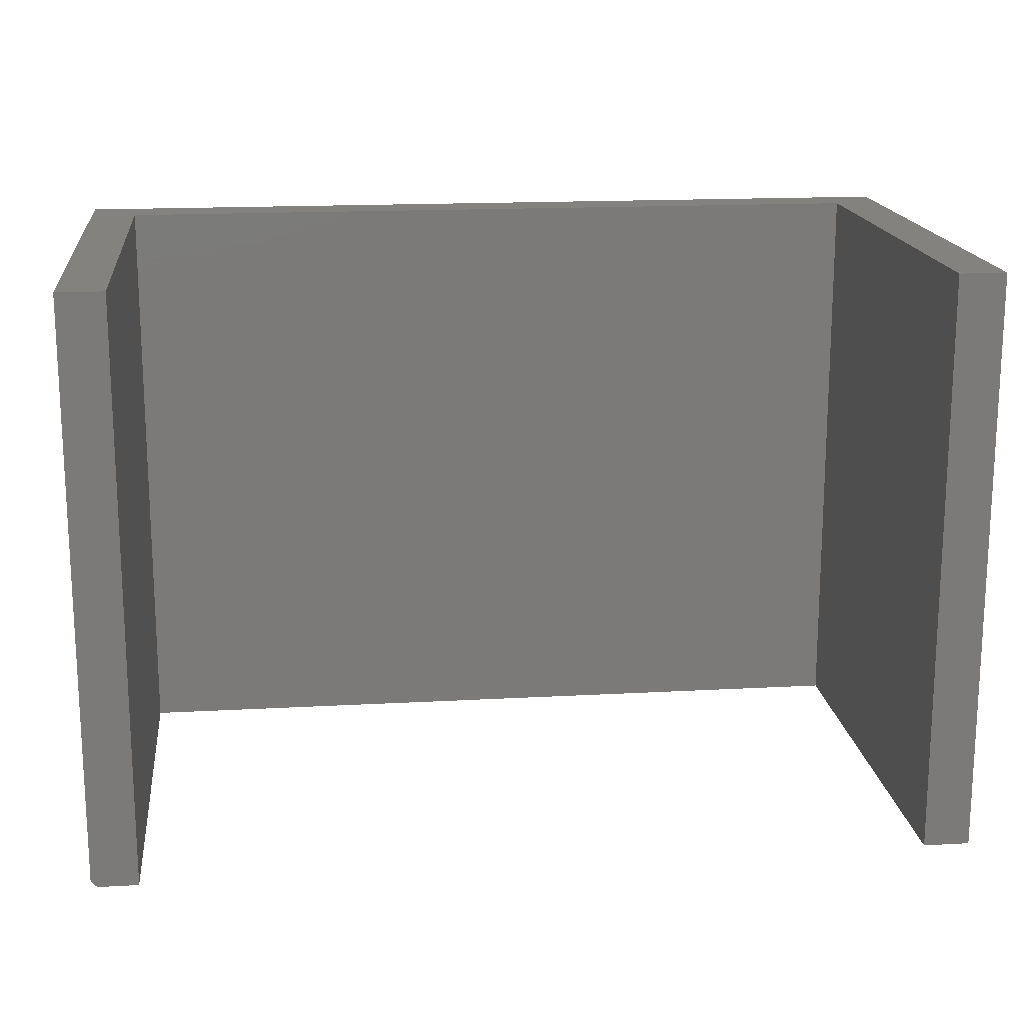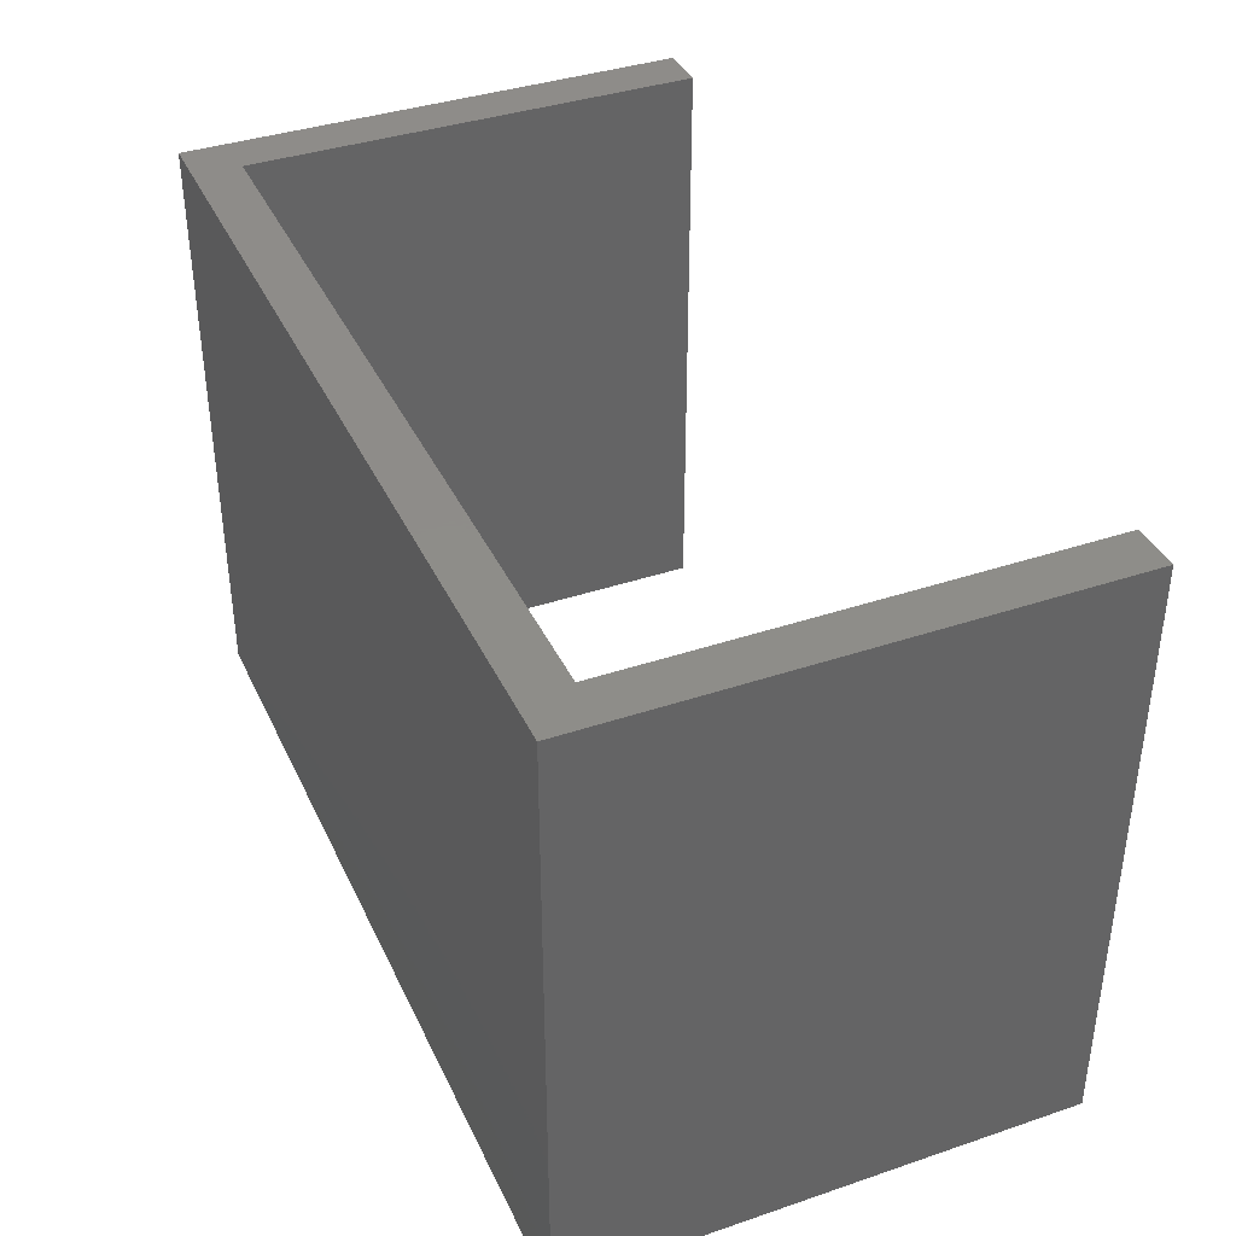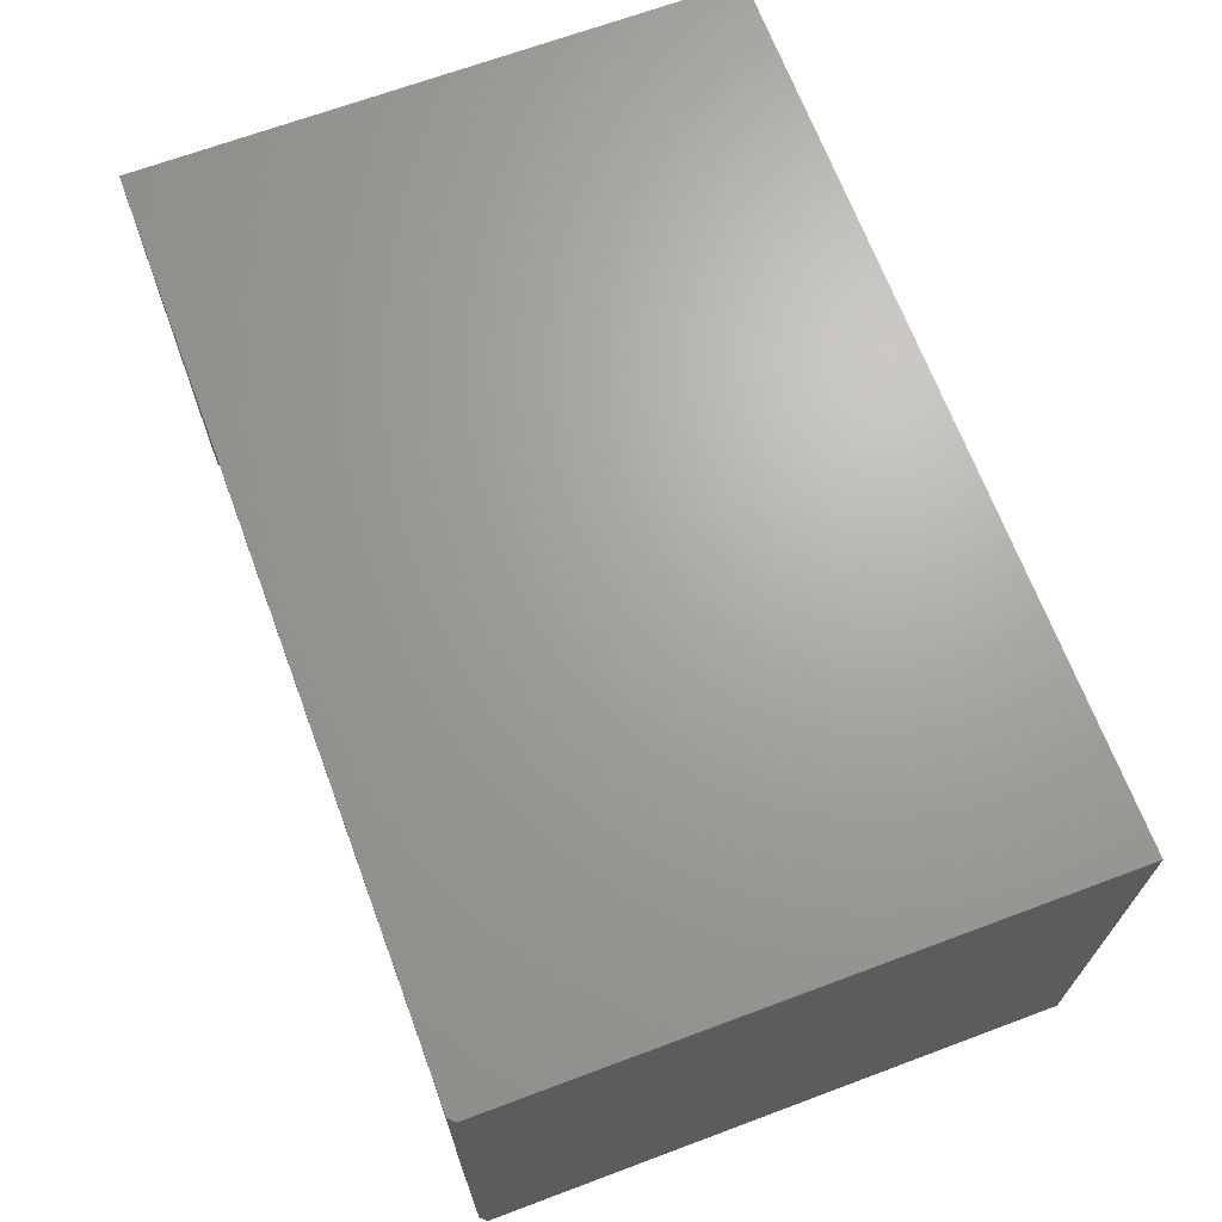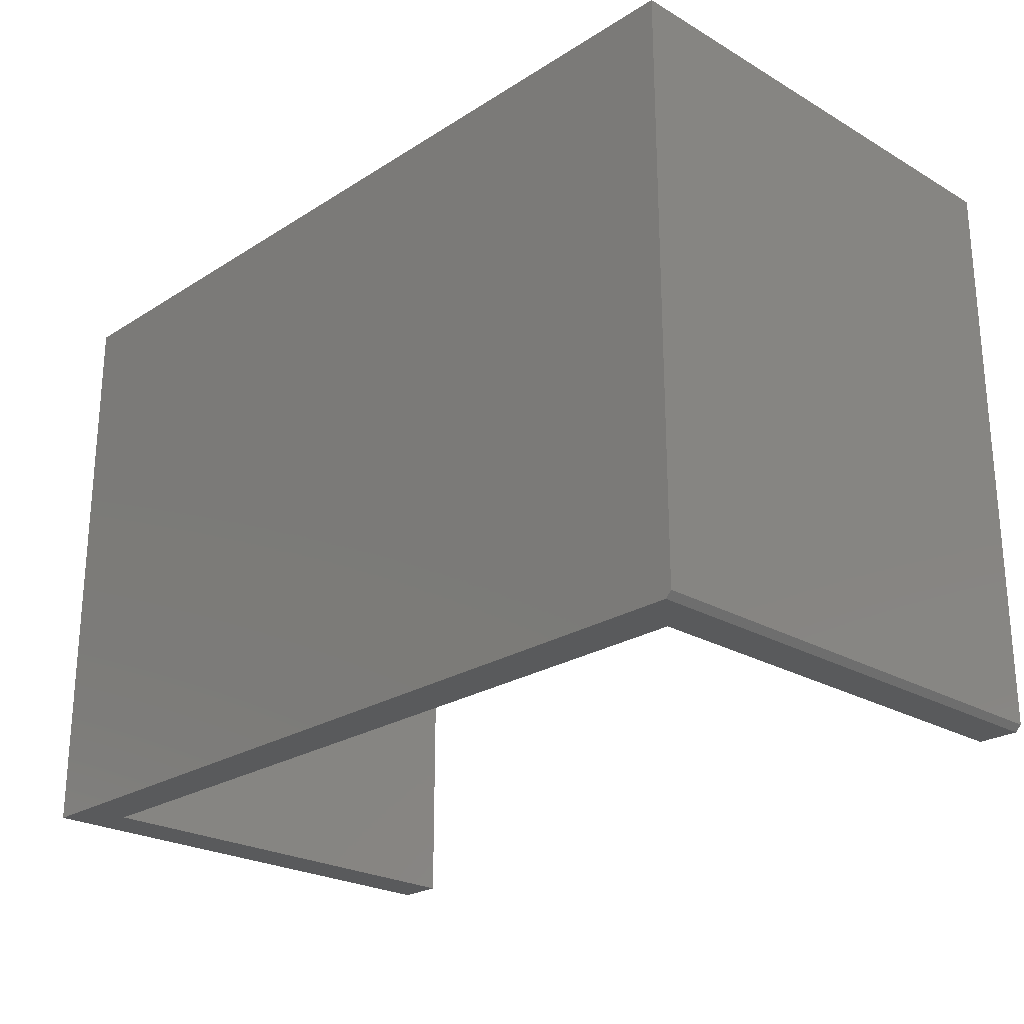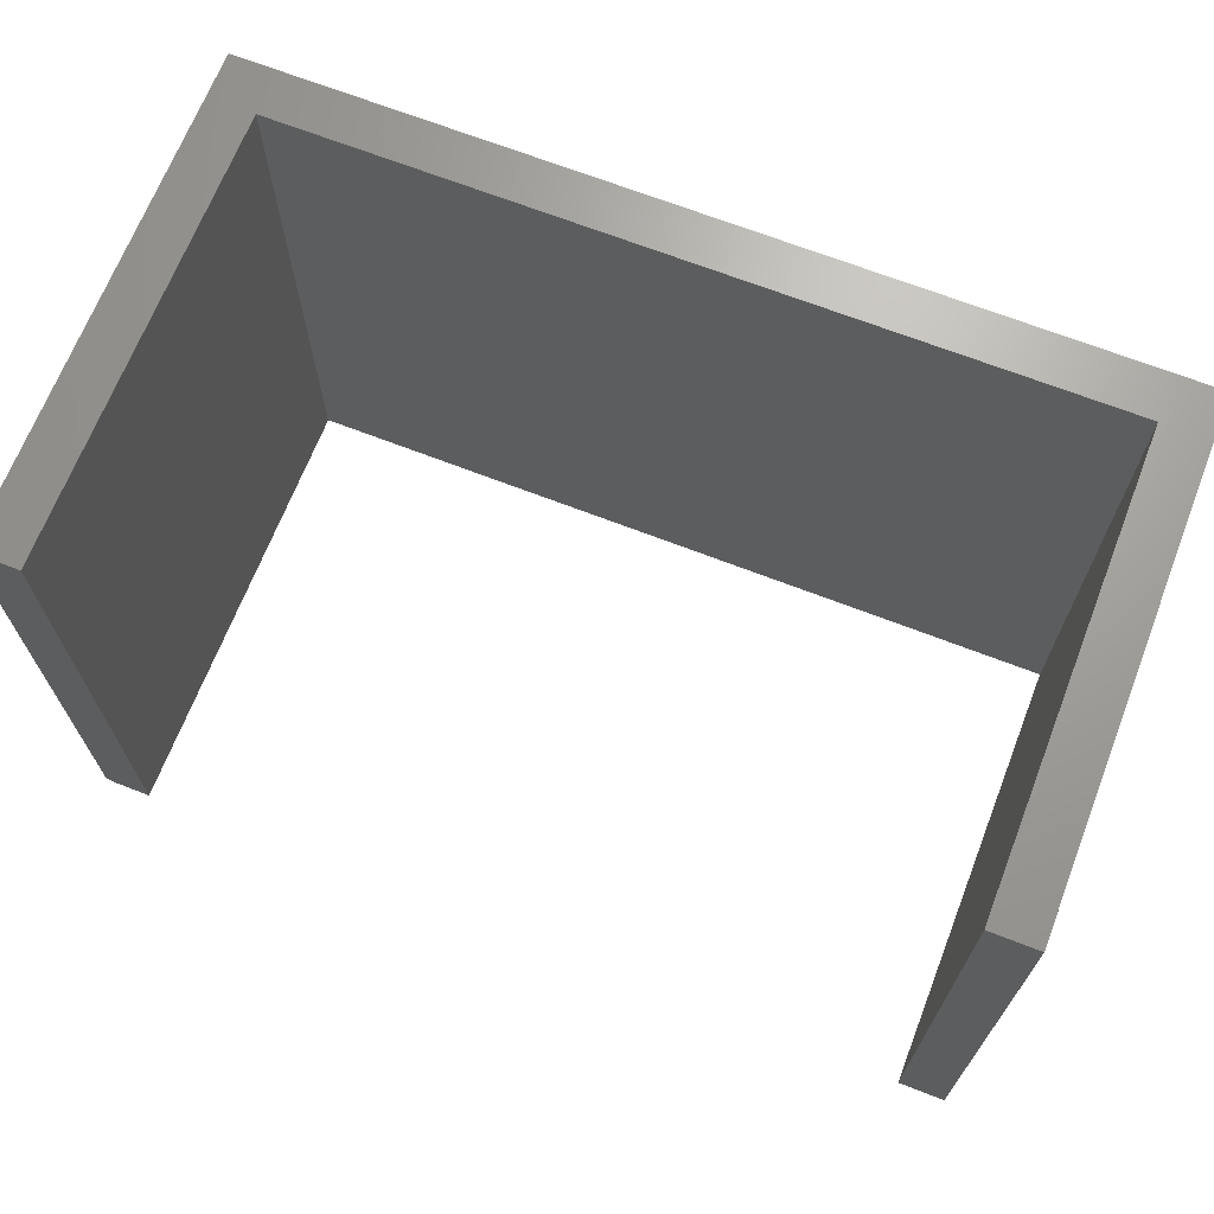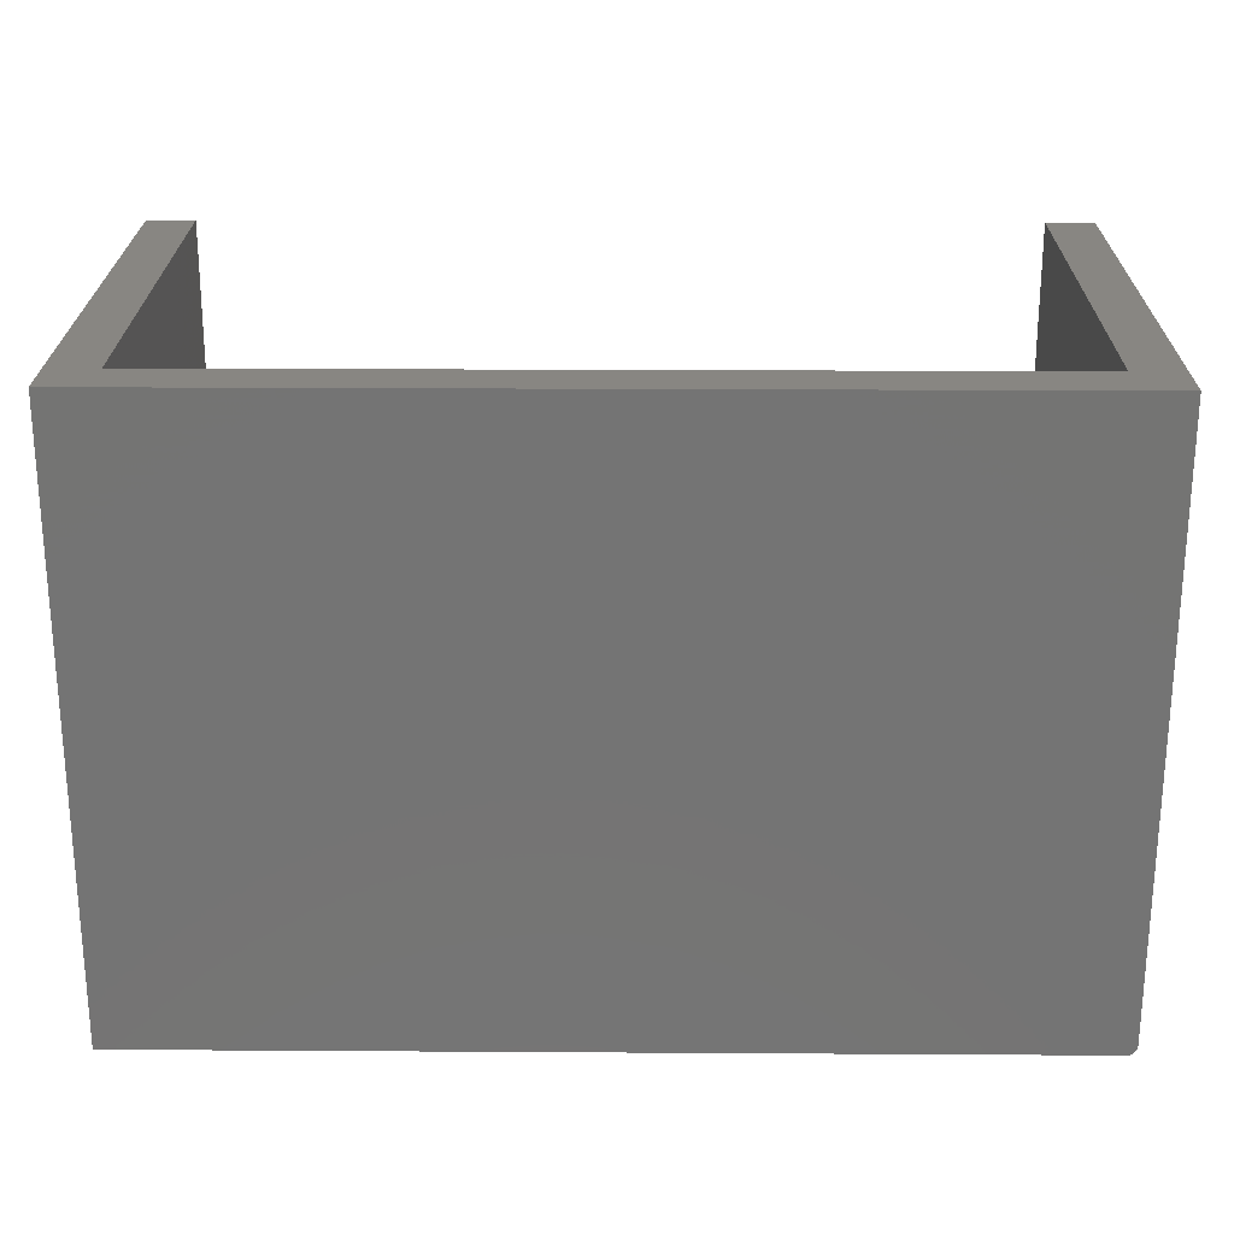
<metadata>
{"format":"stl","ext":"stl","renderer":"f3d","projection":"perspective","resolution":1024,"background":"white","views":[{"elev":16.8,"azim":-6.4,"up":"+Z"},{"elev":38.4,"azim":-113.1,"up":"+Z"},{"elev":67.7,"azim":-110.5,"up":"+Y"},{"elev":-24.2,"azim":-133.8,"up":"+Z"},{"elev":68.4,"azim":21.3,"up":"+Z"},{"elev":23.5,"azim":-179.4,"up":"+Z"}]}
</metadata>
<code>
# stl→obj: 18 verts, 32 faces
v -0.5547 0.06513 0
v -0.5033 -0.5625 0
v -0.5547 -0.5625 0
v -0.5033 0.005921 0
v 0.5625 0.06513 0
v 0.5033 0.005921 0
v 0.5625 -0.5625 0
v 0.5033 -0.5625 0
v -0.5625 0.06513 0.007812
v -0.5625 -0.5625 0.007812
v -0.5625 0.06513 0.75
v -0.5625 -0.5625 0.75
v 0.5625 0.06513 0.75
v -0.5033 -0.5625 0.75
v -0.5033 0.005921 0.75
v 0.5033 0.005921 0.75
v 0.5625 -0.5625 0.75
v 0.5033 -0.5625 0.75
f 1 2 3
f 2 1 4
f 4 1 5
f 4 5 6
f 6 5 7
f 6 7 8
f 9 10 11
f 11 10 12
f 13 5 11
f 11 5 1
f 11 1 9
f 2 14 3
f 3 14 12
f 3 12 10
f 9 1 10
f 10 1 3
f 12 14 11
f 11 14 15
f 11 15 13
f 13 15 16
f 13 16 17
f 17 16 18
f 7 5 17
f 17 5 13
f 18 8 17
f 17 8 7
f 6 8 16
f 16 8 18
f 15 4 16
f 16 4 6
f 2 4 14
f 14 4 15

</code>
